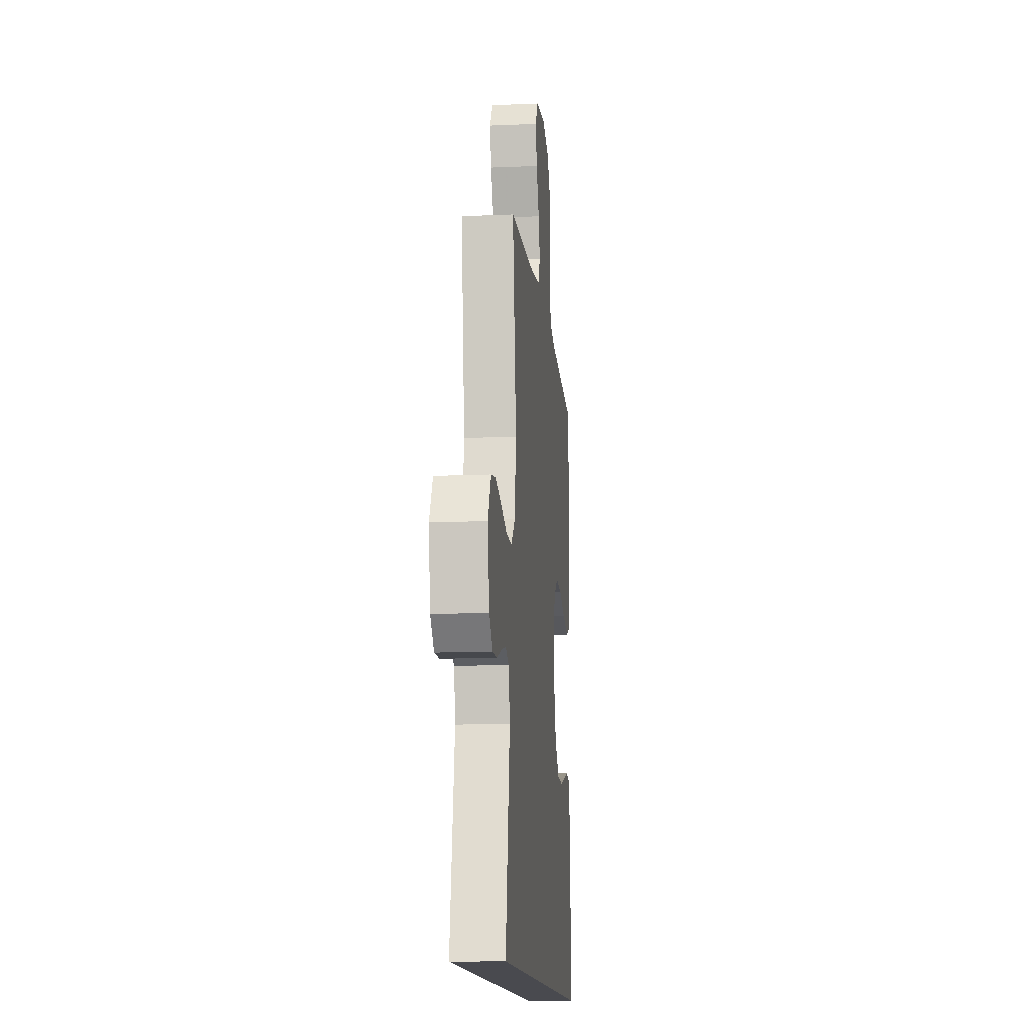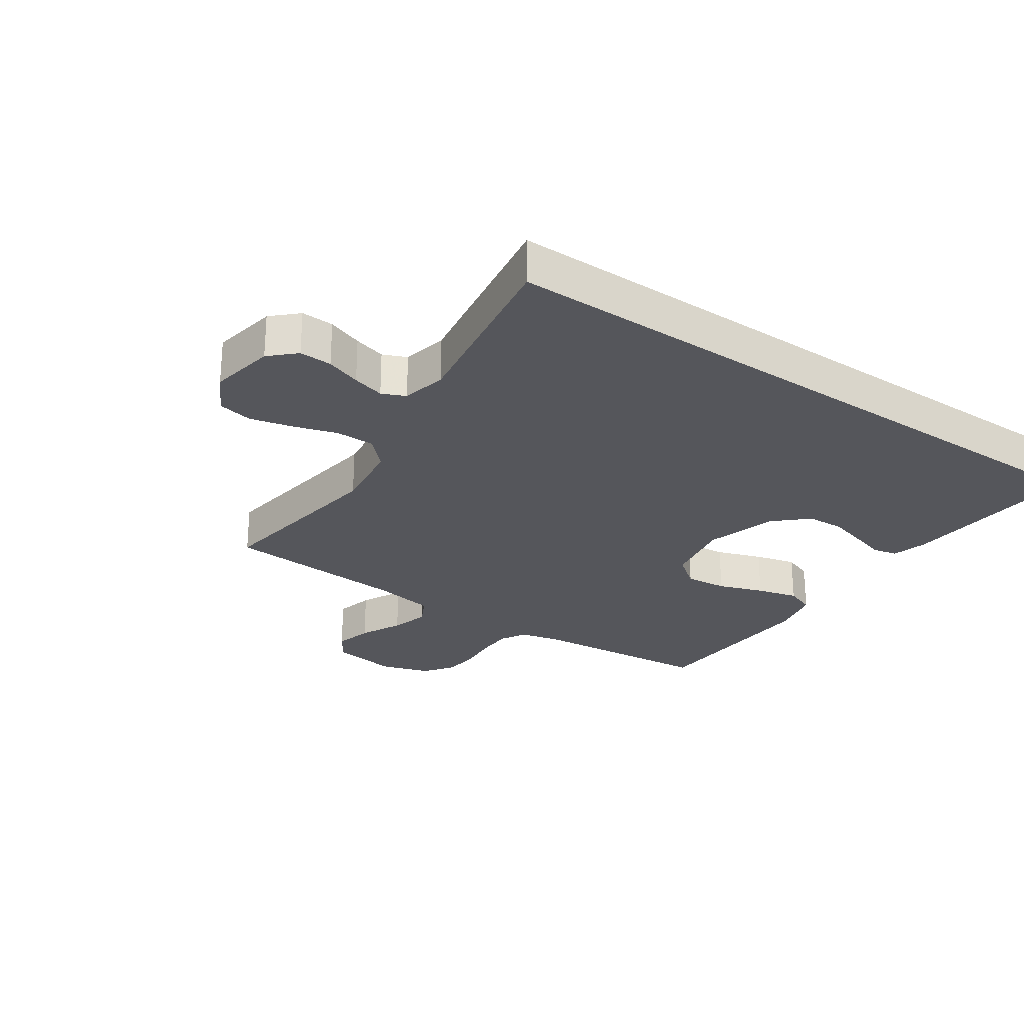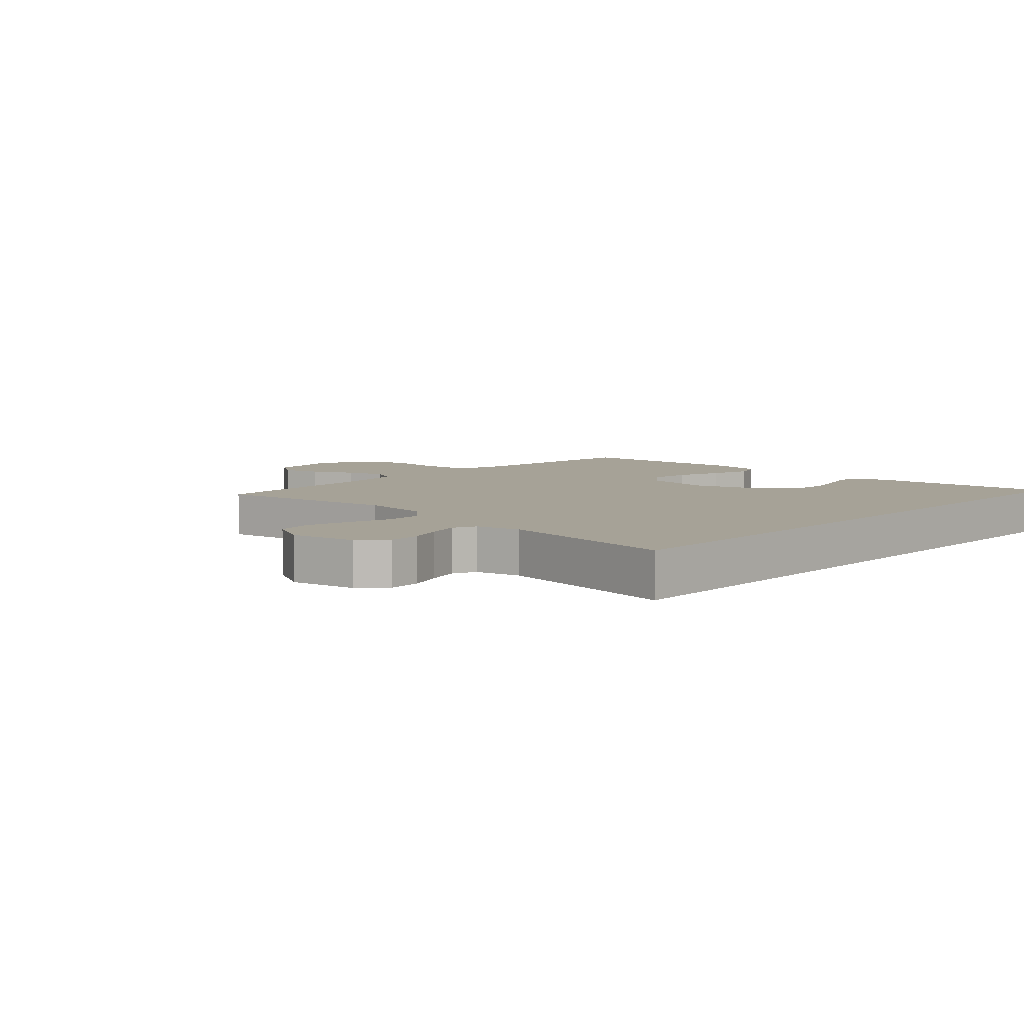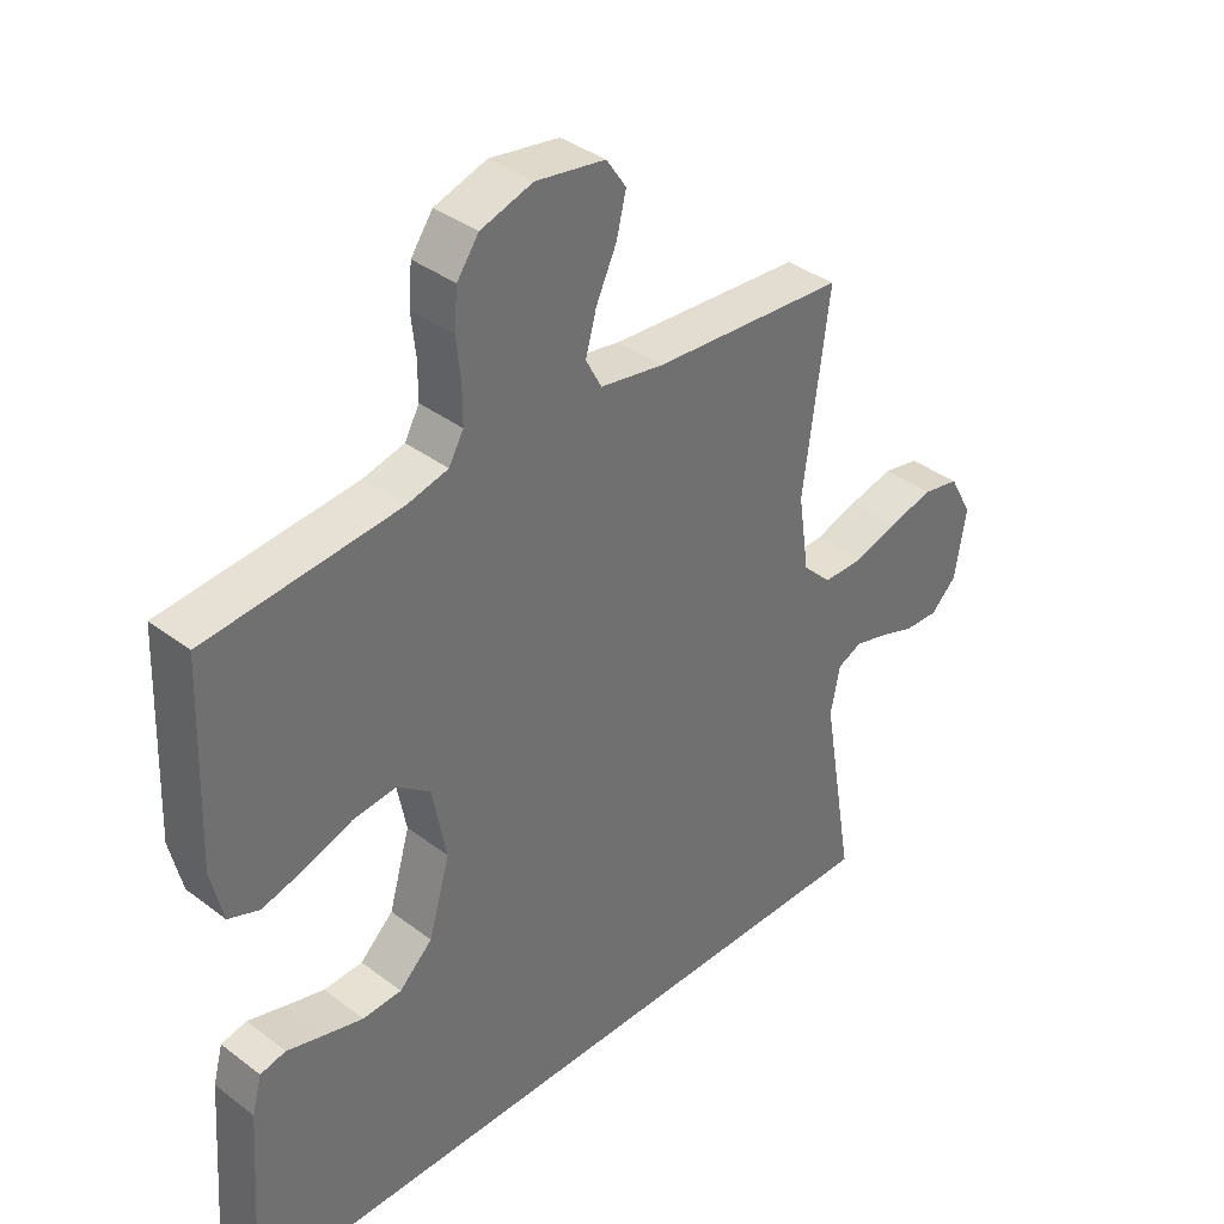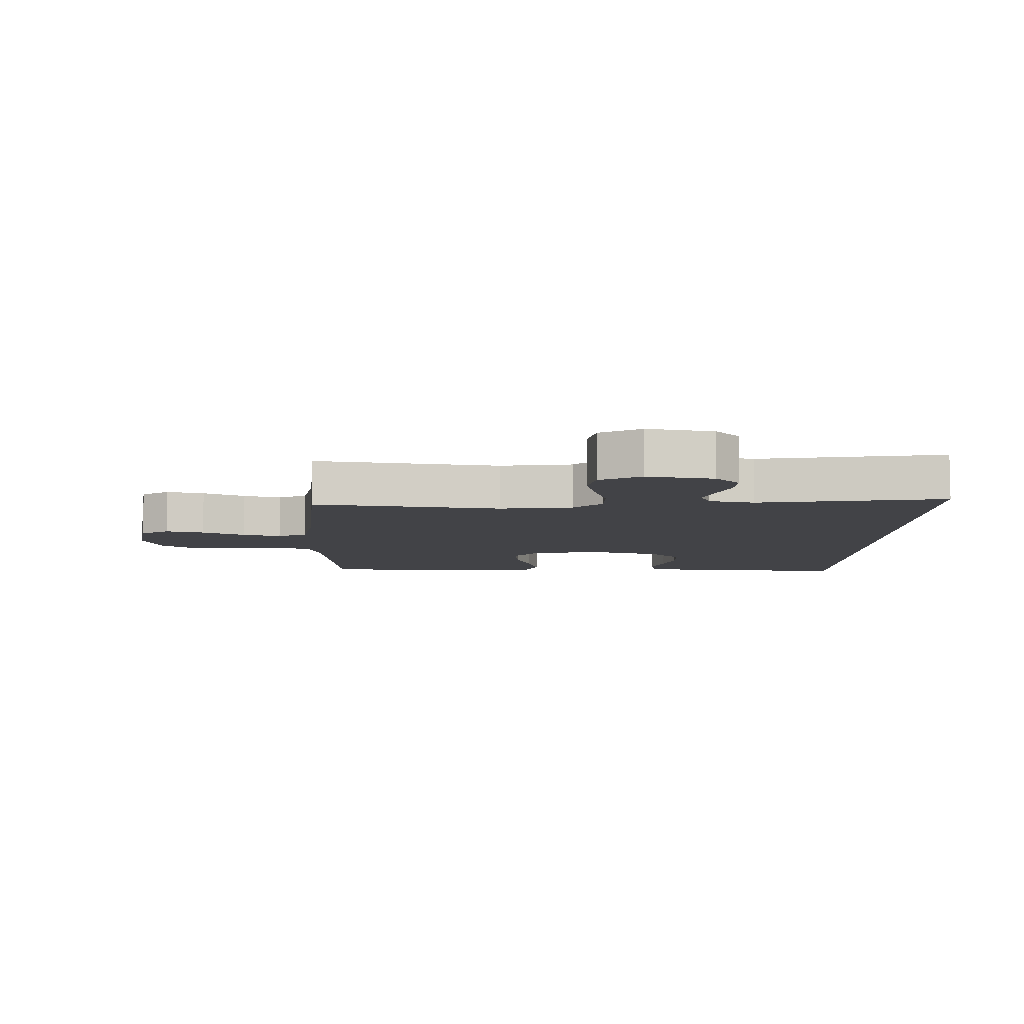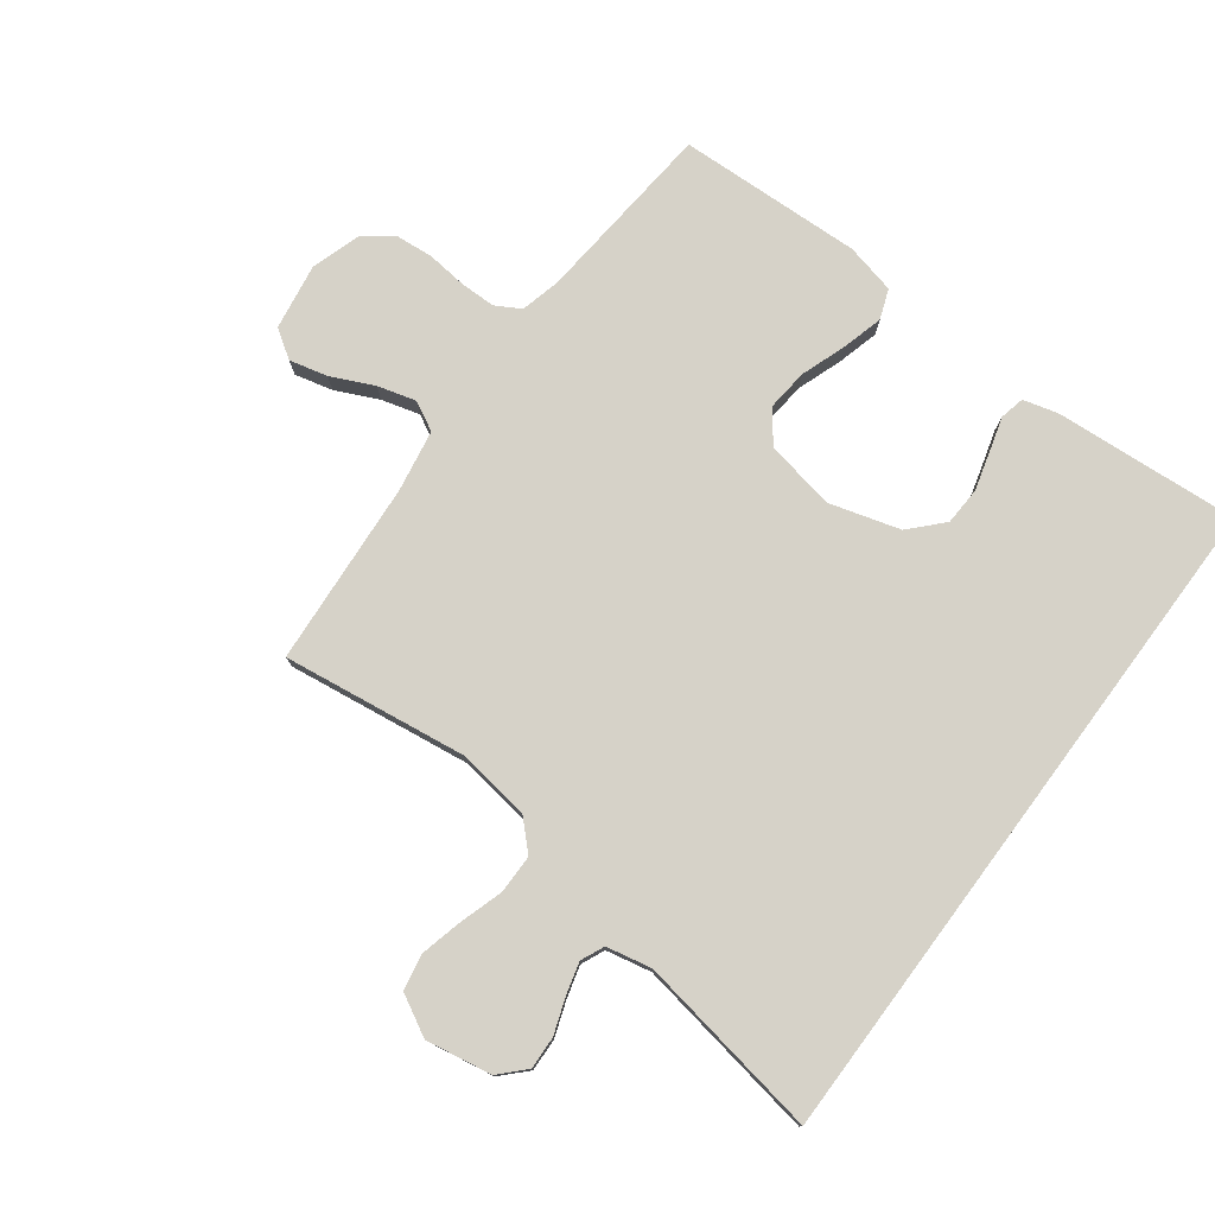
<metadata>
{"format":"obj","ext":"obj","renderer":"f3d","projection":"perspective","resolution":1024,"background":"white","views":[{"elev":-13.5,"azim":95.5,"up":"+Z"},{"elev":-26.3,"azim":145.1,"up":"+Y"},{"elev":6.5,"azim":132.3,"up":"+Y"},{"elev":37.5,"azim":-45.9,"up":"+Z"},{"elev":-7.5,"azim":88.2,"up":"+Y"},{"elev":77.5,"azim":126.6,"up":"+Y"}]}
</metadata>
<code>
v 0.5 0.07 0.5
v 0.46 0.07 0.2
v 0.477 0.07 0.083
v 0.522 0.07 0.038
v 0.585 0.07 0.038
v 0.655 0.07 0.06
v 0.724 0.07 0.077
v 0.781 0.07 0.066
v 0.817 0.07 0
v 0.799 0.07 -0.107
v 0.759 0.07 -0.146
v 0.706 0.07 -0.144
v 0.649 0.07 -0.124
v 0.597 0.07 -0.11
v 0.559 0.07 -0.127
v 0.544 0.07 -0.2
v 0.595 0.07 -0.5
v -0.504 0.07 -0.5
v -0.483 0.07 -0.2
v -0.468 0.07 -0.143
v -0.428 0.07 -0.134
v -0.372 0.07 -0.15
v -0.309 0.07 -0.167
v -0.248 0.07 -0.164
v -0.196 0.07 -0.115
v -0.163 0.07 0
v -0.185 0.07 0.113
v -0.236 0.07 0.152
v -0.304 0.07 0.145
v -0.377 0.07 0.119
v -0.444 0.07 0.101
v -0.492 0.07 0.119
v -0.511 0.07 0.2
v -0.5 0.07 0.5
v -0.2 0.07 0.528
v -0.136 0.07 0.544
v -0.113 0.07 0.585
v -0.113 0.07 0.643
v -0.12 0.07 0.707
v -0.115 0.07 0.767
v -0.081 0.07 0.815
v 0 0.07 0.841
v 0.108 0.07 0.824
v 0.139 0.07 0.778
v 0.124 0.07 0.716
v 0.092 0.07 0.647
v 0.075 0.07 0.585
v 0.1 0.07 0.538
v 0.2 0.07 0.521
v 0.5 0 0.5
v 0.46 0 0.2
v 0.477 0 0.083
v 0.522 0 0.038
v 0.585 0 0.038
v 0.655 0 0.06
v 0.724 0 0.077
v 0.781 0 0.066
v 0.817 0 0
v 0.799 0 -0.107
v 0.759 0 -0.146
v 0.706 0 -0.144
v 0.649 0 -0.124
v 0.597 0 -0.11
v 0.559 0 -0.127
v 0.544 0 -0.2
v 0.595 0 -0.5
v -0.504 0 -0.5
v -0.483 0 -0.2
v -0.468 0 -0.143
v -0.428 0 -0.134
v -0.372 0 -0.15
v -0.309 0 -0.167
v -0.248 0 -0.164
v -0.196 0 -0.115
v -0.163 0 0
v -0.185 0 0.113
v -0.236 0 0.152
v -0.304 0 0.145
v -0.377 0 0.119
v -0.444 0 0.101
v -0.492 0 0.119
v -0.511 0 0.2
v -0.5 0 0.5
v -0.2 0 0.528
v -0.136 0 0.544
v -0.113 0 0.585
v -0.113 0 0.643
v -0.12 0 0.707
v -0.115 0 0.767
v -0.081 0 0.815
v 0 0 0.841
v 0.108 0 0.824
v 0.139 0 0.778
v 0.124 0 0.716
v 0.092 0 0.647
v 0.075 0 0.585
v 0.1 0 0.538
v 0.2 0 0.521
f 44 45 46
f 43 44 46
f 42 43 46
f 41 42 46
f 40 41 46
f 39 40 46
f 38 39 46
f 37 38 46 47
f 36 37 47 48
f 33 34 35
f 32 33 35
f 31 32 35
f 30 31 35
f 29 30 35
f 36 48 49
f 35 36 49
f 29 35 49
f 28 29 49
f 20 21 22
f 19 20 22
f 18 19 22
f 17 18 22
f 17 22 23
f 16 17 23 24
f 11 12 13
f 10 11 13
f 9 10 13
f 8 9 13
f 7 8 13
f 6 7 13
f 5 6 13
f 4 5 13 14
f 3 4 14 15
f 49 1 2
f 28 49 2
f 27 28 2
f 16 24 25
f 15 16 25
f 3 15 25
f 3 25 26
f 2 3 26 27
f 95 94 93
f 95 93 92
f 95 92 91
f 95 91 90
f 95 90 89
f 95 89 88
f 95 88 87
f 96 95 87 86
f 97 96 86 85
f 84 83 82
f 84 82 81
f 84 81 80
f 84 80 79
f 84 79 78
f 98 97 85
f 98 85 84
f 98 84 78
f 98 78 77
f 71 70 69
f 71 69 68
f 71 68 67
f 71 67 66
f 72 71 66
f 73 72 66 65
f 62 61 60
f 62 60 59
f 62 59 58
f 62 58 57
f 62 57 56
f 62 56 55
f 62 55 54
f 63 62 54 53
f 64 63 53 52
f 51 50 98
f 51 98 77
f 51 77 76
f 74 73 65
f 74 65 64
f 74 64 52
f 75 74 52
f 76 75 52 51
f 1 50 51 2
f 2 51 52 3
f 3 52 53 4
f 4 53 54 5
f 5 54 55 6
f 6 55 56 7
f 7 56 57 8
f 8 57 58 9
f 9 58 59 10
f 10 59 60 11
f 11 60 61 12
f 12 61 62 13
f 13 62 63 14
f 14 63 64 15
f 15 64 65 16
f 16 65 66 17
f 17 66 67 18
f 18 67 68 19
f 19 68 69 20
f 20 69 70 21
f 21 70 71 22
f 22 71 72 23
f 23 72 73 24
f 24 73 74 25
f 25 74 75 26
f 26 75 76 27
f 27 76 77 28
f 28 77 78 29
f 29 78 79 30
f 30 79 80 31
f 31 80 81 32
f 32 81 82 33
f 33 82 83 34
f 34 83 84 35
f 35 84 85 36
f 36 85 86 37
f 37 86 87 38
f 38 87 88 39
f 39 88 89 40
f 40 89 90 41
f 41 90 91 42
f 42 91 92 43
f 43 92 93 44
f 44 93 94 45
f 45 94 95 46
f 46 95 96 47
f 47 96 97 48
f 48 97 98 49
f 49 98 50 1

</code>
